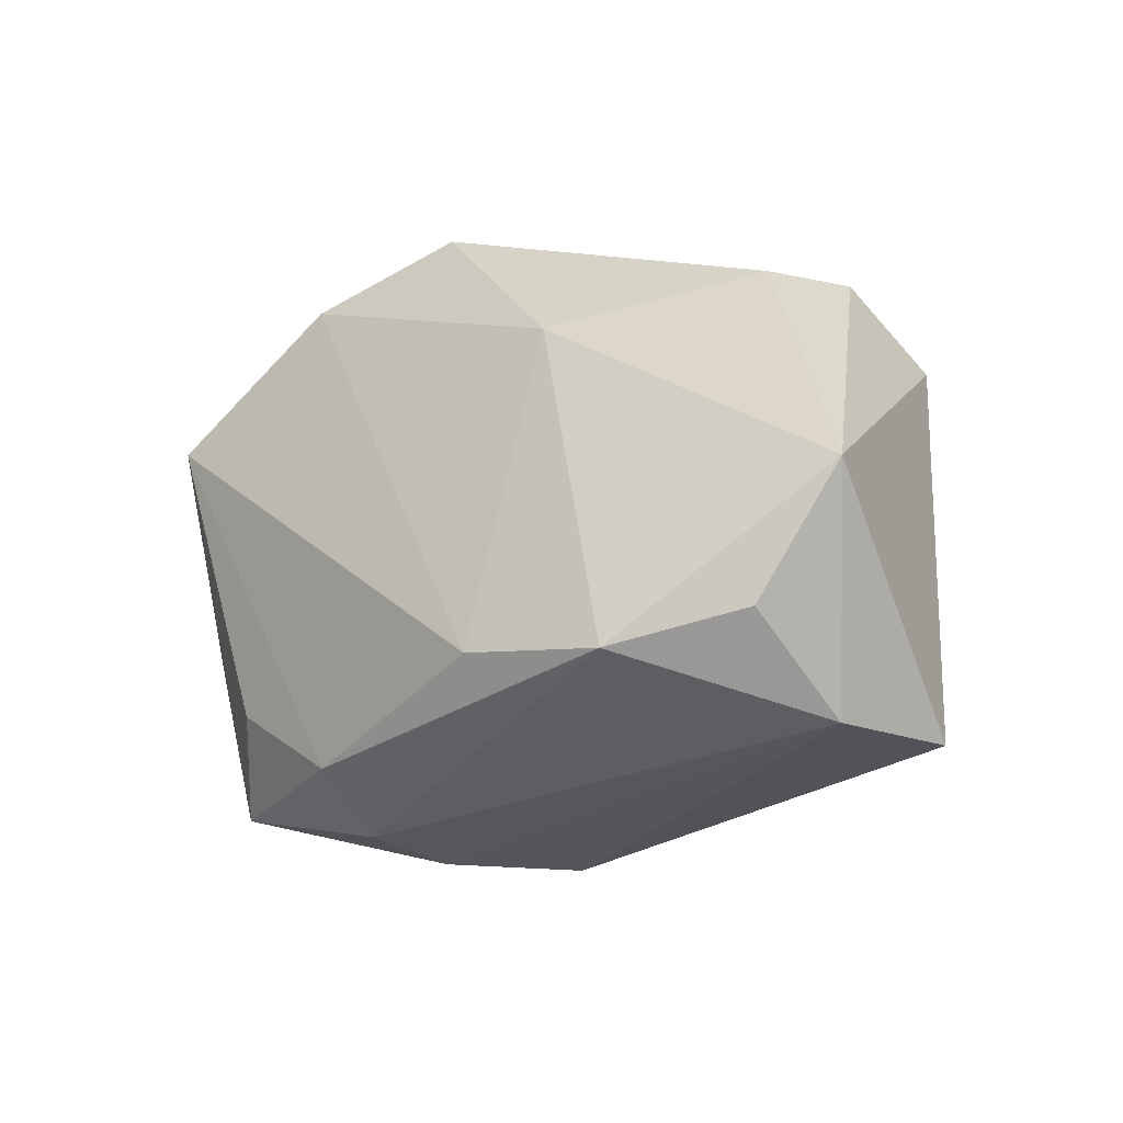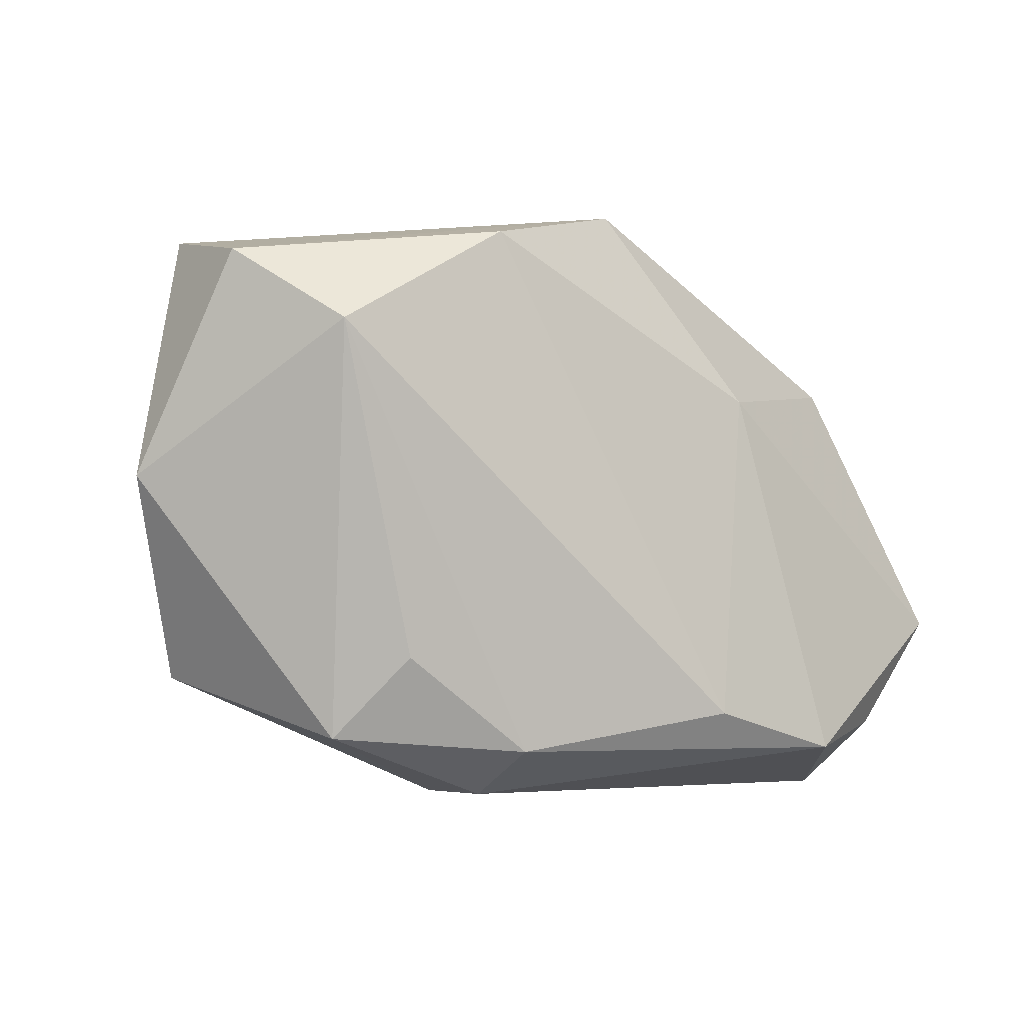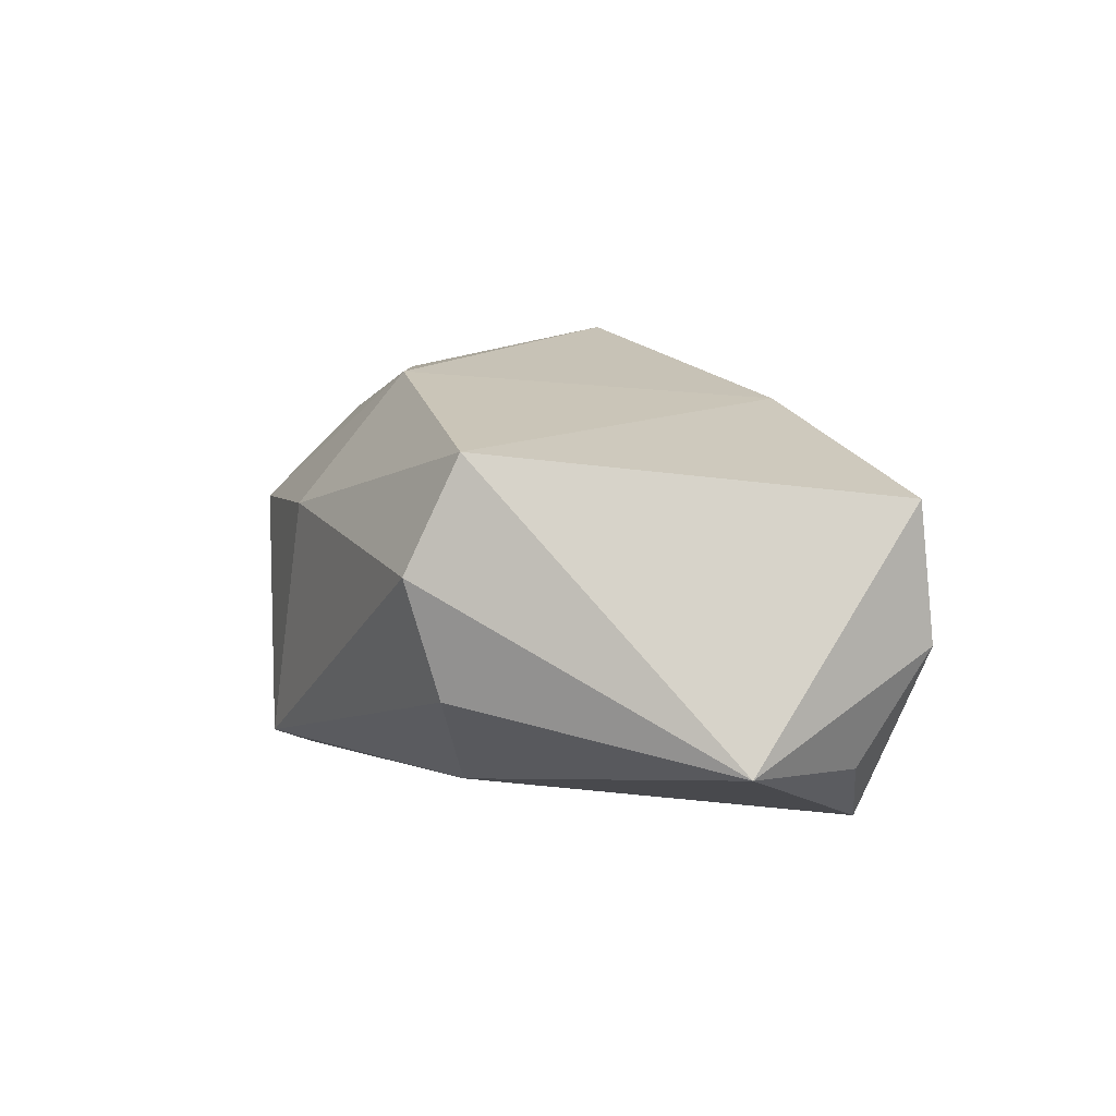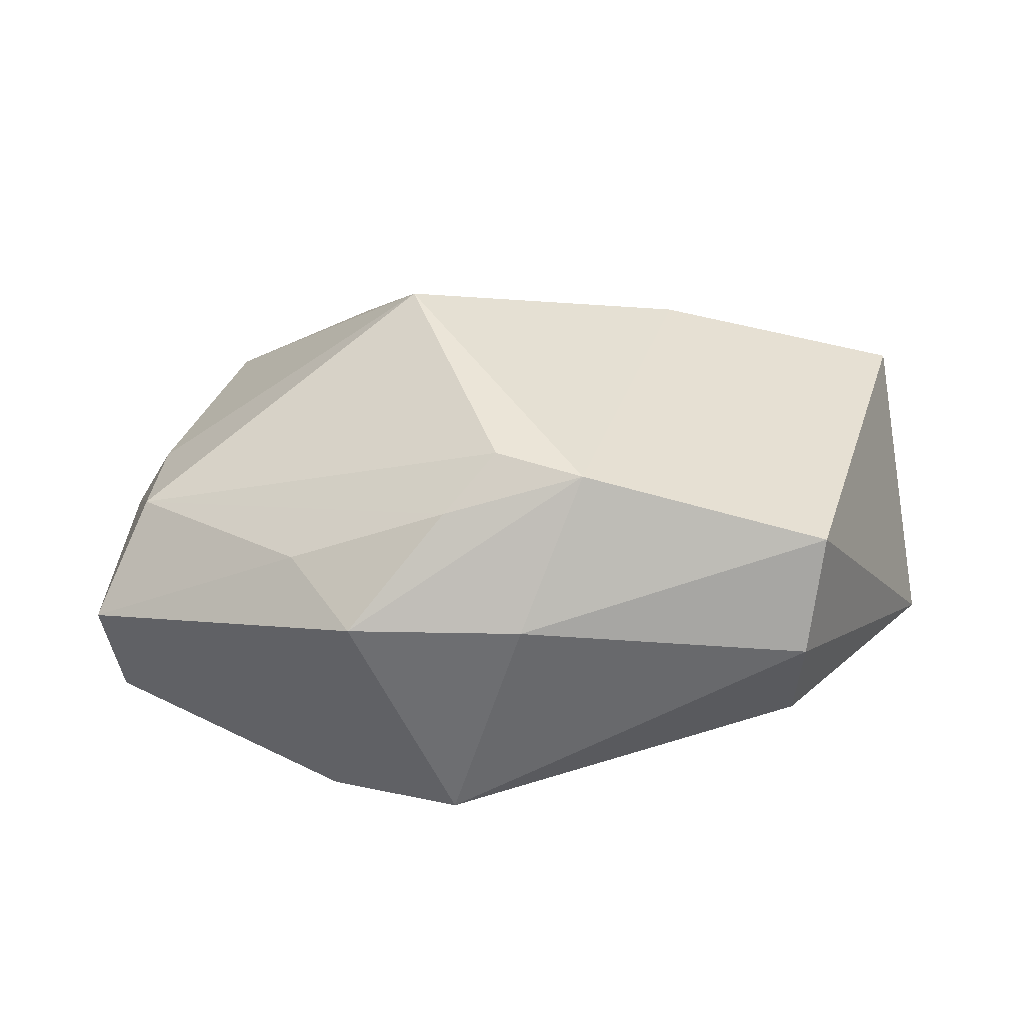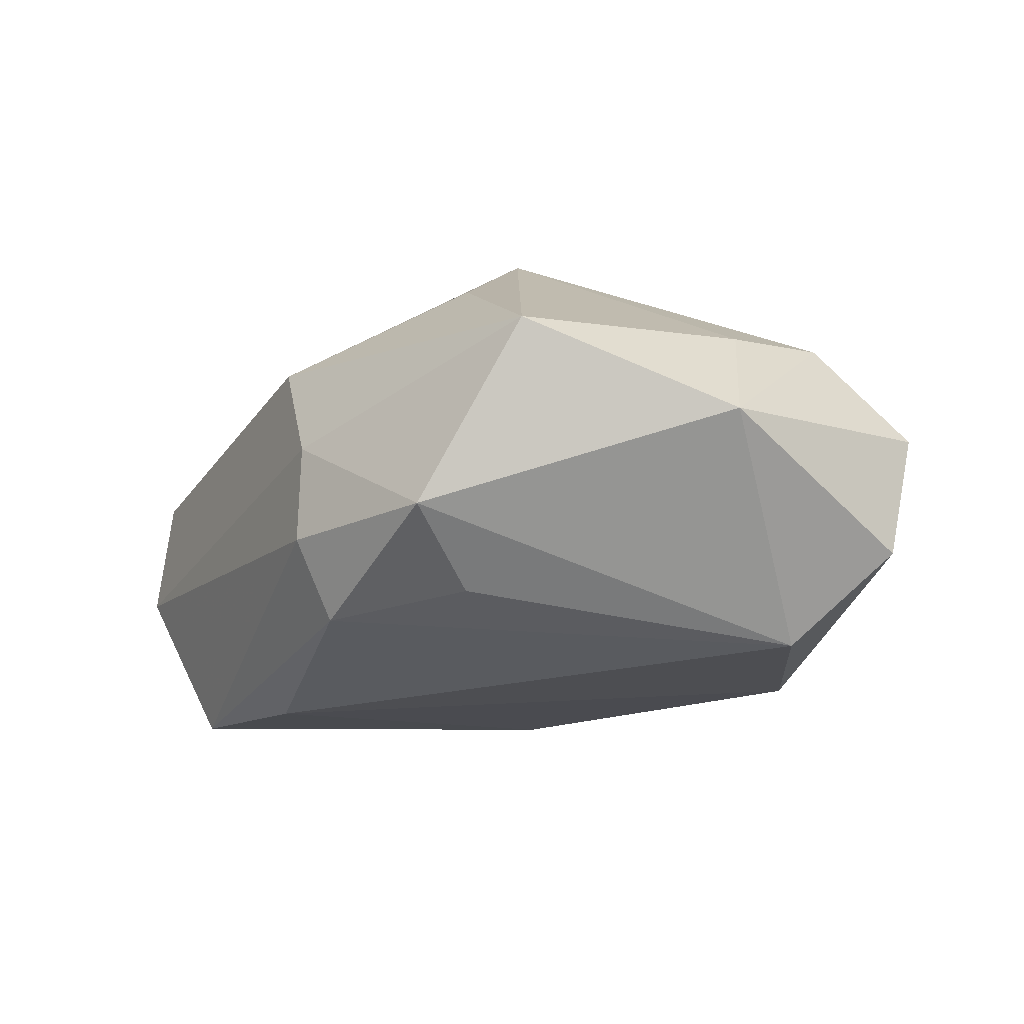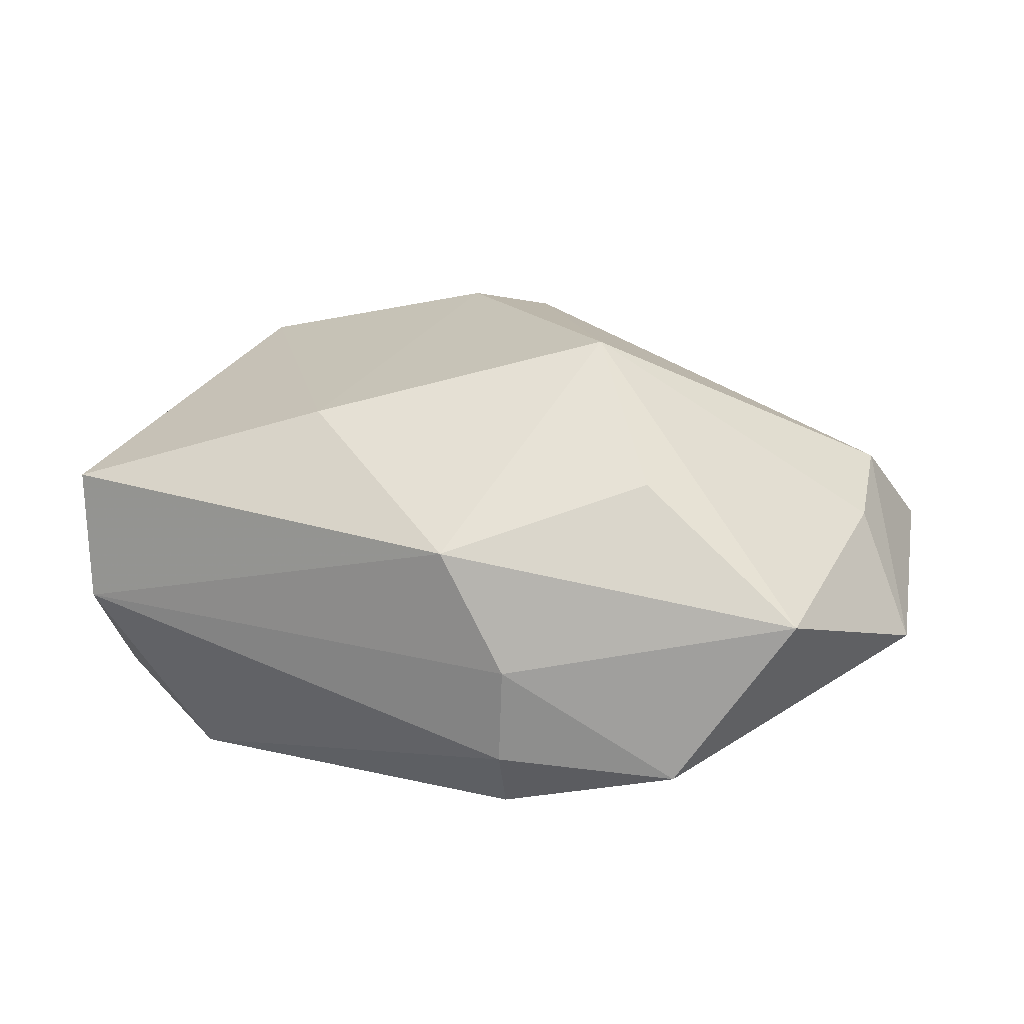
<metadata>
{"format":"obj","ext":"obj","renderer":"f3d","projection":"perspective","resolution":1024,"background":"white","views":[{"elev":-27.5,"azim":-135.9,"up":"+Y"},{"elev":-4.9,"azim":150.2,"up":"+Y"},{"elev":6.4,"azim":-95.9,"up":"+Z"},{"elev":39.1,"azim":-165.4,"up":"+Z"},{"elev":-23.5,"azim":63.4,"up":"+Z"},{"elev":23.7,"azim":23.6,"up":"+Z"}]}
</metadata>
<code>
v -0.007613 0.02719 0.009171
v -0.03561 -0.02096 -0.01202
v -0.01615 0.01201 -0.01629
v 0.02113 -0.01424 0.0156
v 0.01126 -0.02766 -0.0103
v -0.03512 0.01328 0.01575
v 0.04427 0.002428 -0.003934
v -0.0131 -0.01775 0.01926
v -0.03544 -0.02766 -0.001352
v -0.03472 0.01822 0.00509
v 0.03573 0.01731 0.009334
v 0.03838 0.02307 -0.01236
v 0.0307 0.01607 -0.02042
v 0.03747 -0.01639 0.004275
v -0.03662 -0.0261 0.01156
v -0.011 -0.01987 -0.02042
v 0.02754 -0.02213 -0.01168
v 0.01213 -0.004038 0.02583
v -0.04431 -0.01022 -0.01101
v 0.001724 0.02148 0.0179
v -0.01125 0.01719 0.02186
v 0.01014 -0.02343 -0.01758
v 0.03791 0.006548 0.007186
v 0.0222 -0.01458 -0.01714
v -0.02494 -0.02338 -0.01866
v -0.001325 0.03 -0.01407
v 0.01696 0.02437 0.01145
v 0.004856 -0.02705 0.0106
v 0.0116 -0.02766 -0.0006917
v 0.009154 0.03043 0.00854
v 0.01324 0.0263 -0.01821
v 0.03891 0.02572 -0.000173
v -0.03377 0.01498 -0.005837
v -0.002168 0.01596 0.02212
f 15 6 19
f 6 15 8
f 25 22 5
f 16 22 25
f 21 8 18
f 6 8 21
f 18 14 23
f 23 14 7
f 19 33 3
f 3 25 19
f 31 16 3
f 16 25 3
f 19 6 10
f 10 33 19
f 28 8 15
f 18 8 28
f 13 16 31
f 13 22 16
f 5 22 17
f 7 14 17
f 17 13 7
f 9 15 19
f 9 25 5
f 9 28 15
f 34 21 18
f 11 23 7
f 7 32 11
f 18 23 11
f 11 34 18
f 31 3 26
f 26 3 33
f 33 10 26
f 30 32 26
f 1 10 6
f 6 21 1
f 1 21 30
f 30 26 1
f 1 26 10
f 4 14 18
f 18 28 4
f 4 28 14
f 12 13 31
f 31 26 12
f 12 26 32
f 12 32 7
f 7 13 12
f 22 13 24
f 24 17 22
f 13 17 24
f 19 25 2
f 2 9 19
f 25 9 2
f 29 9 5
f 28 9 29
f 5 17 29
f 14 28 29
f 29 17 14
f 30 21 20
f 21 34 20
f 34 11 20
f 30 20 27
f 27 20 11
f 27 32 30
f 27 11 32

</code>
